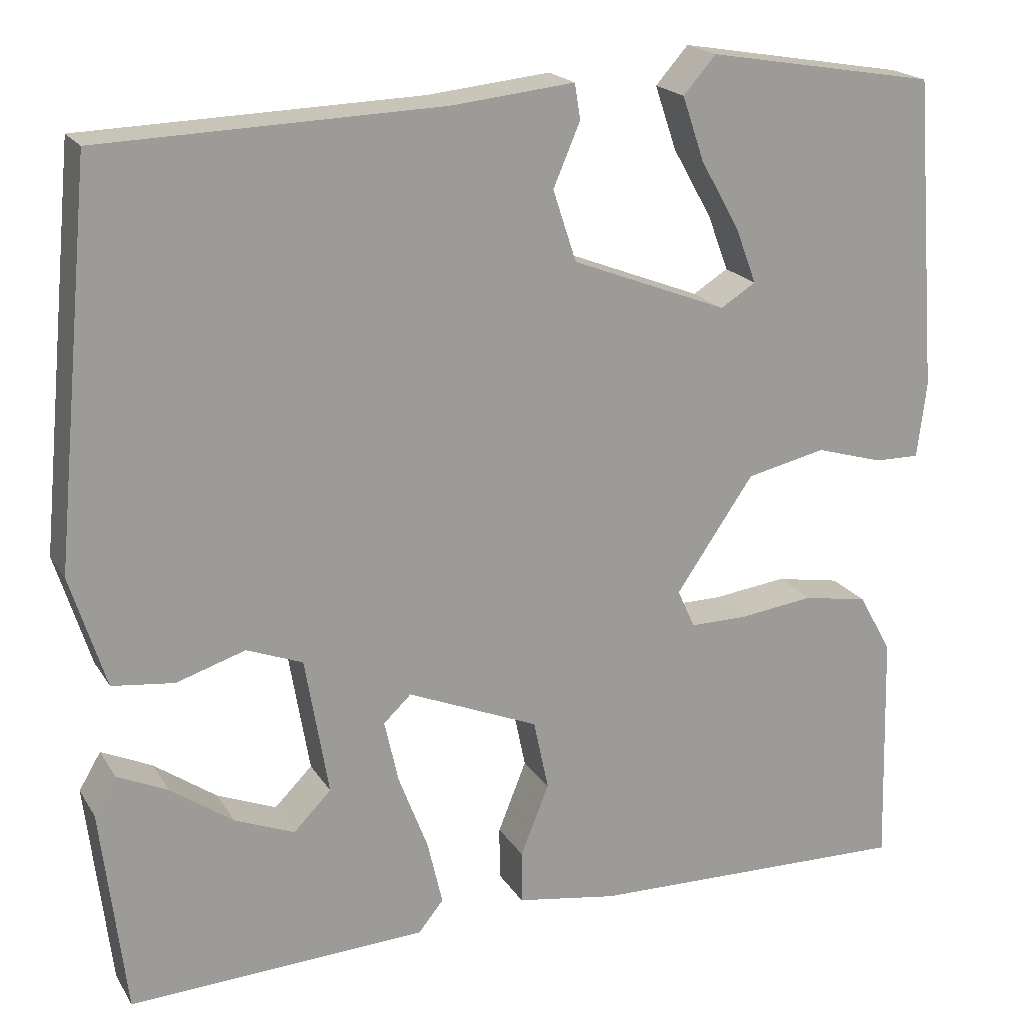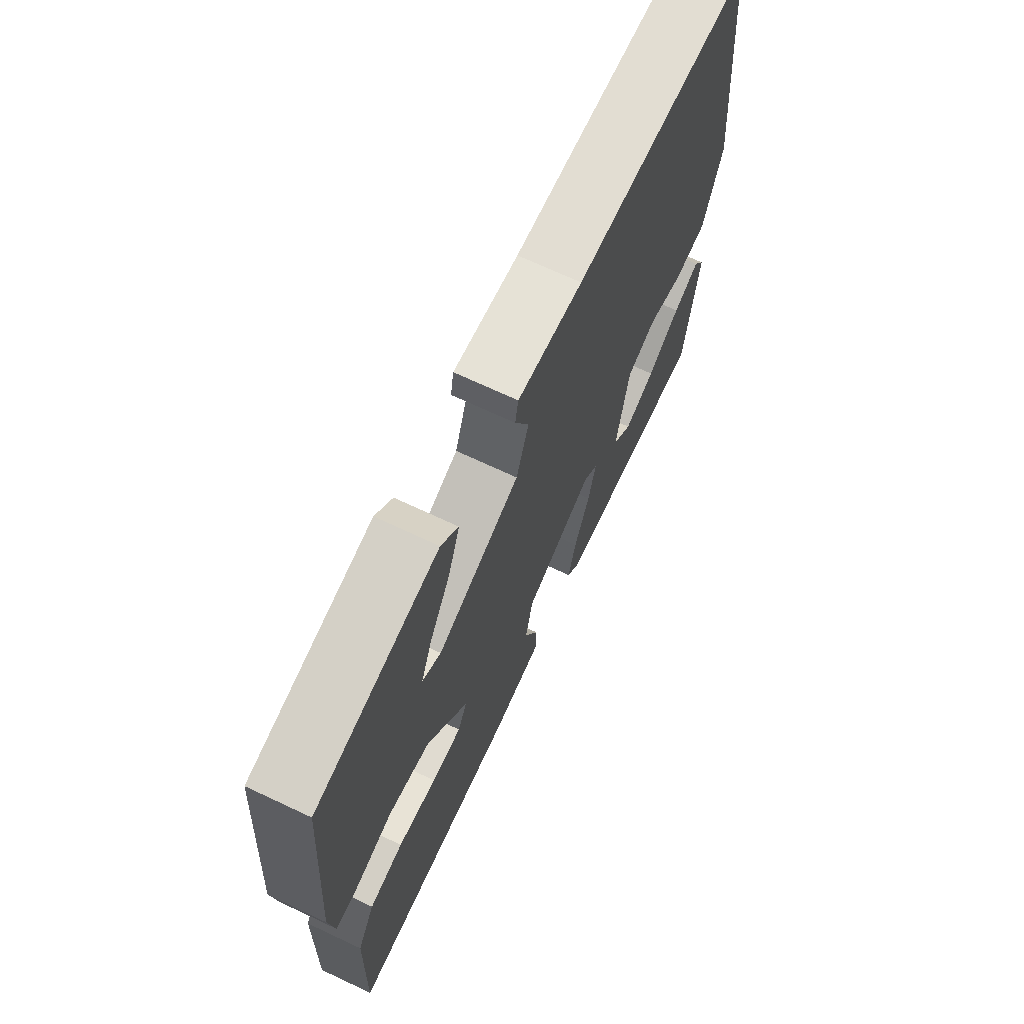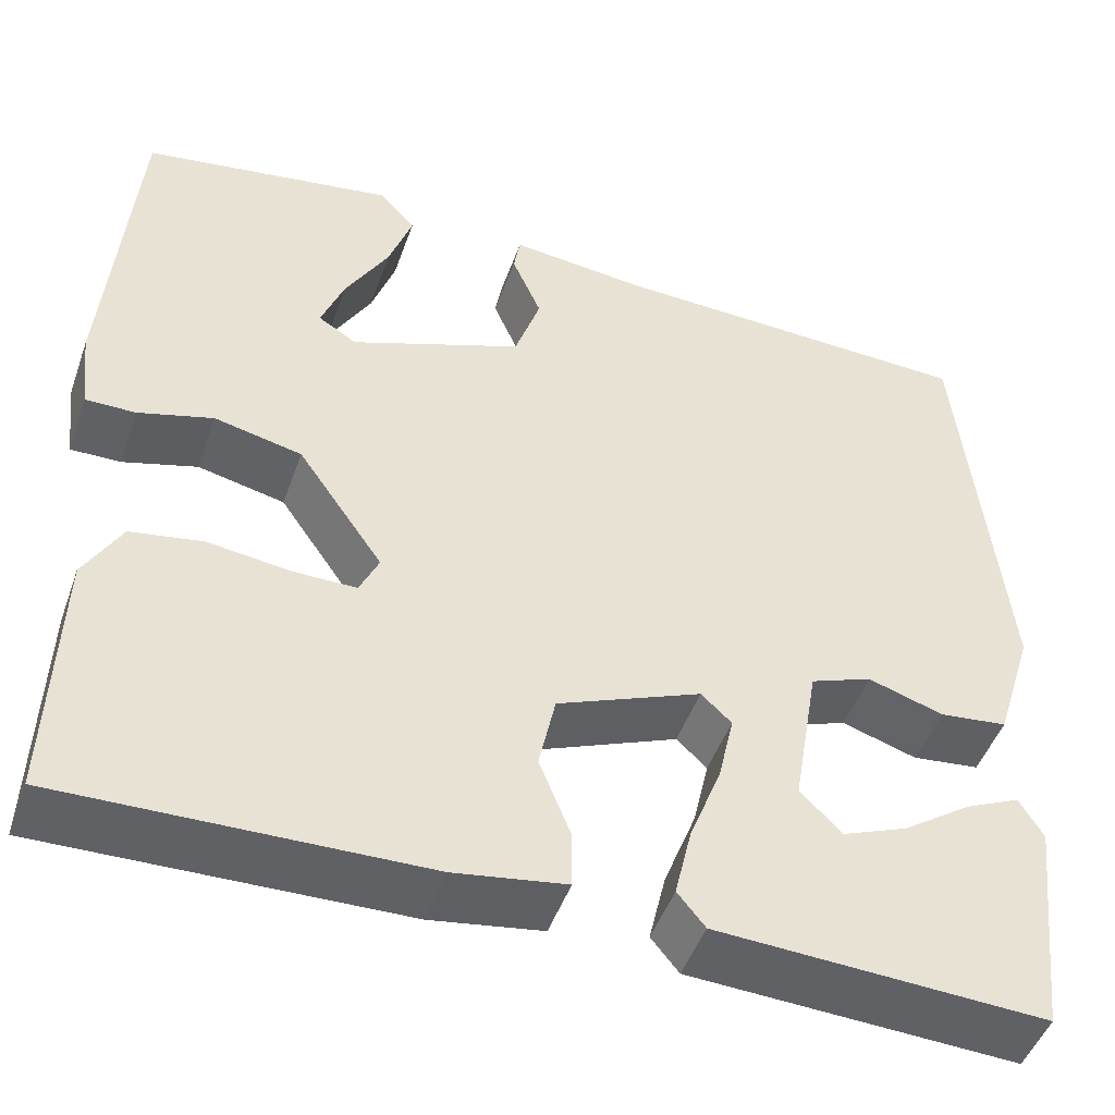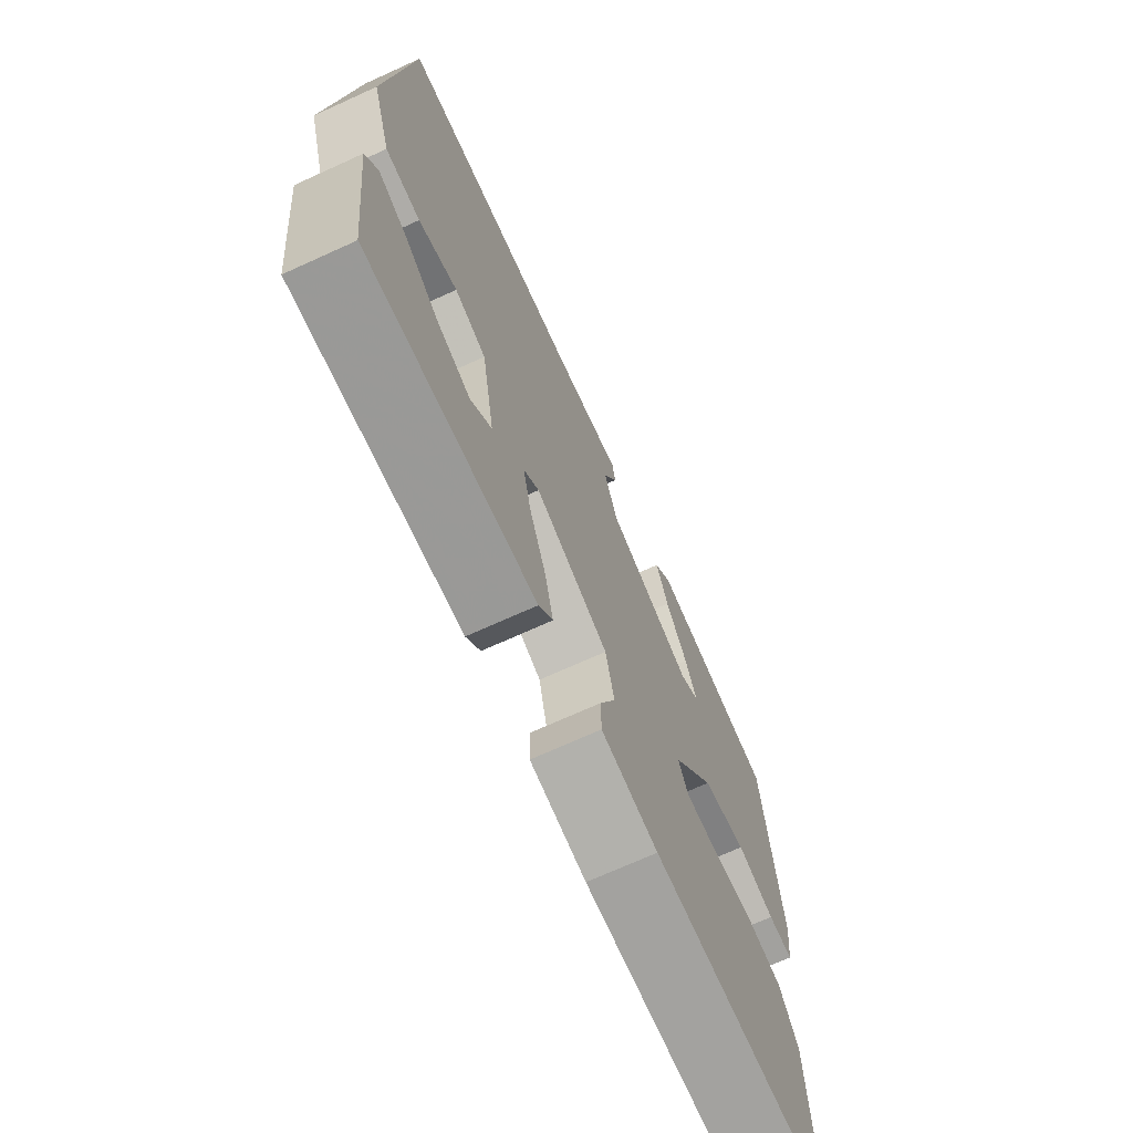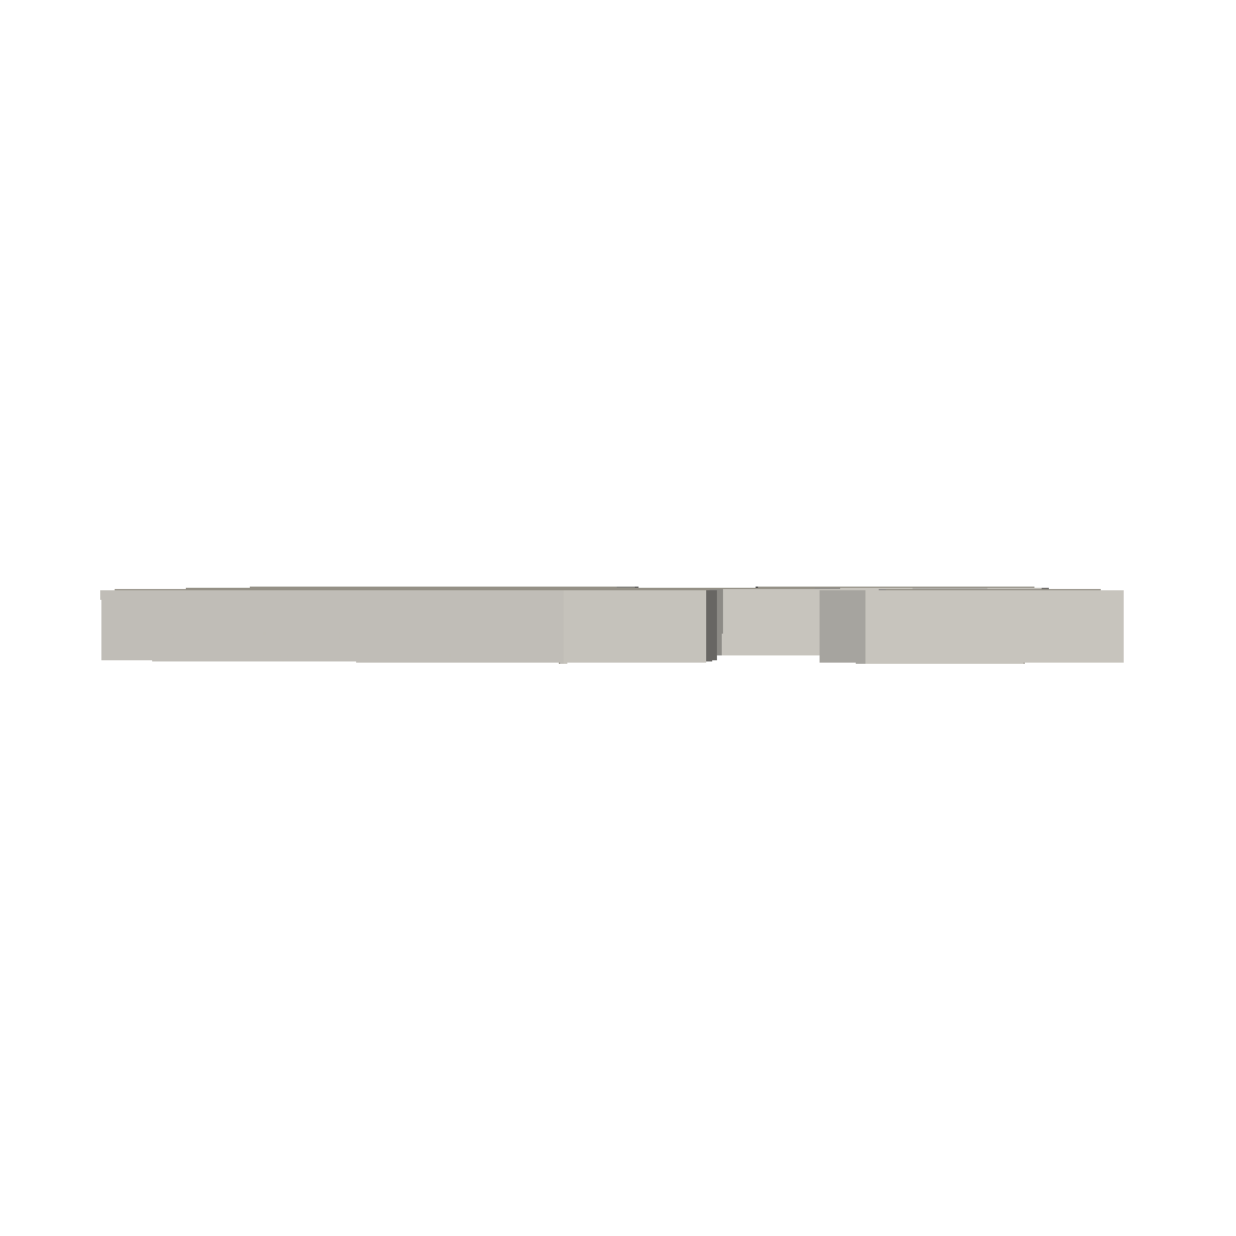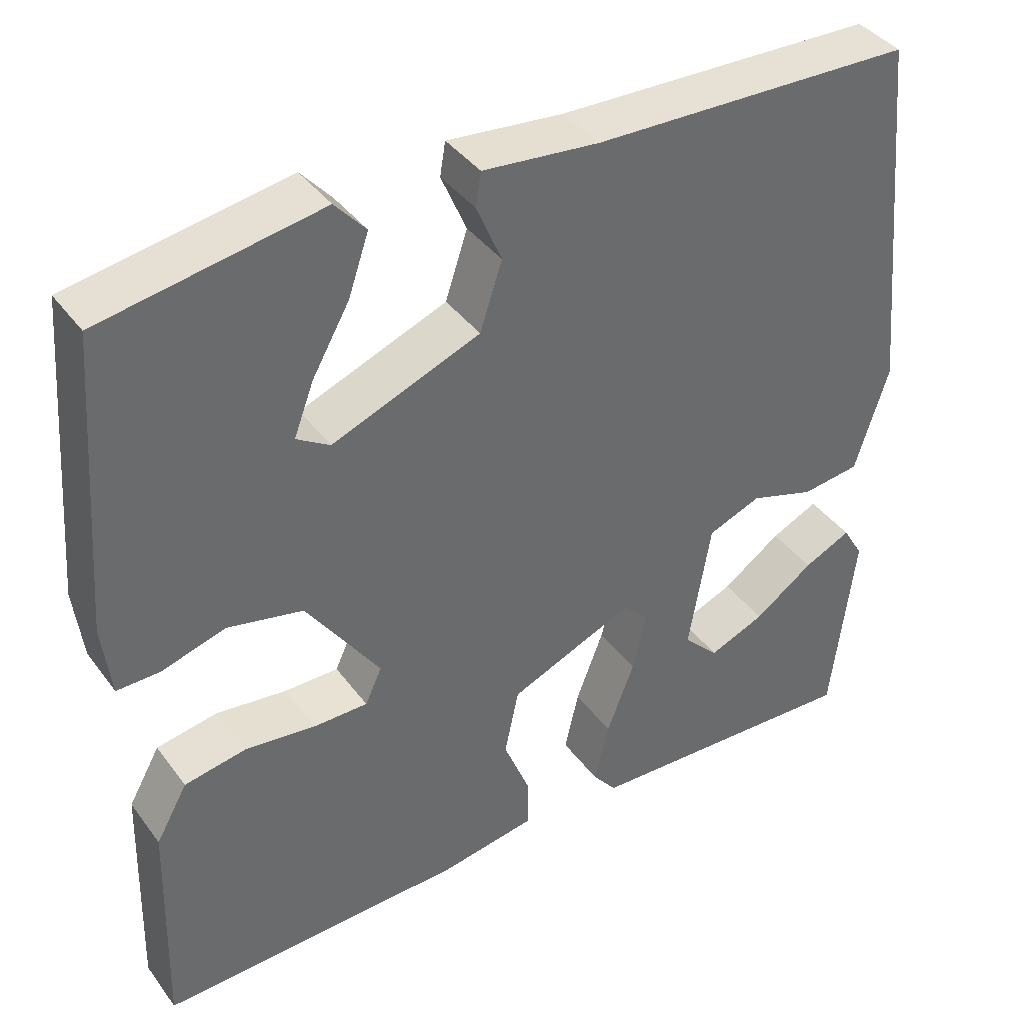
<metadata>
{"format":"obj","ext":"obj","renderer":"f3d","projection":"perspective","resolution":1024,"background":"white","views":[{"elev":19.7,"azim":157.0,"up":"+Z"},{"elev":69.9,"azim":-64.8,"up":"+Z"},{"elev":-48.2,"azim":-19.3,"up":"+Z"},{"elev":-71.1,"azim":114.4,"up":"+Z"},{"elev":0.9,"azim":94.3,"up":"+Y"},{"elev":39.7,"azim":-32.7,"up":"+Z"}]}
</metadata>
<code>
v -0.5 0.07 0.5
v -0.225 0.07 0.547
v -0.186 0.07 0.503
v -0.212 0.07 0.427
v -0.259 0.07 0.344
v -0.284 0.07 0.278
v -0.242 0.07 0.252
v -0.055 0.07 0.325
v -0.027 0.07 0.41
v -0.059 0.07 0.485
v -0.052 0.07 0.527
v 0.095 0.07 0.512
v 0.5 0.07 0.5
v 0.545 0.07 0.035
v 0.503 0.07 -0.099
v 0.429 0.07 -0.108
v 0.347 0.07 -0.082
v 0.28 0.07 -0.108
v 0.252 0.07 -0.274
v 0.297 0.07 -0.319
v 0.368 0.07 -0.29
v 0.443 0.07 -0.237
v 0.503 0.07 -0.209
v 0.529 0.07 -0.253
v 0.5 0.07 -0.5
v 0.144 0.07 -0.484
v 0.114 0.07 -0.447
v 0.132 0.07 -0.369
v 0.167 0.07 -0.277
v 0.184 0.07 -0.201
v 0.151 0.07 -0.17
v -0.006 0.07 -0.236
v -0.024 0.07 -0.321
v 0.01 0.07 -0.406
v 0.01 0.07 -0.469
v -0.111 0.07 -0.489
v -0.5 0.07 -0.5
v -0.492 0.07 -0.216
v -0.452 0.07 -0.145
v -0.374 0.07 -0.131
v -0.285 0.07 -0.142
v -0.216 0.07 -0.142
v -0.195 0.07 -0.096
v -0.288 0.07 0.039
v -0.383 0.07 0.06
v -0.464 0.07 0.036
v -0.518 0.07 0.035
v -0.529 0.07 0.126
v -0.5 0 0.5
v -0.225 0 0.547
v -0.186 0 0.503
v -0.212 0 0.427
v -0.259 0 0.344
v -0.284 0 0.278
v -0.242 0 0.252
v -0.055 0 0.325
v -0.027 0 0.41
v -0.059 0 0.485
v -0.052 0 0.527
v 0.095 0 0.512
v 0.5 0 0.5
v 0.545 0 0.035
v 0.503 0 -0.099
v 0.429 0 -0.108
v 0.347 0 -0.082
v 0.28 0 -0.108
v 0.252 0 -0.274
v 0.297 0 -0.319
v 0.368 0 -0.29
v 0.443 0 -0.237
v 0.503 0 -0.209
v 0.529 0 -0.253
v 0.5 0 -0.5
v 0.144 0 -0.484
v 0.114 0 -0.447
v 0.132 0 -0.369
v 0.167 0 -0.277
v 0.184 0 -0.201
v 0.151 0 -0.17
v -0.006 0 -0.236
v -0.024 0 -0.321
v 0.01 0 -0.406
v 0.01 0 -0.469
v -0.111 0 -0.489
v -0.5 0 -0.5
v -0.492 0 -0.216
v -0.452 0 -0.145
v -0.374 0 -0.131
v -0.285 0 -0.142
v -0.216 0 -0.142
v -0.195 0 -0.096
v -0.288 0 0.039
v -0.383 0 0.06
v -0.464 0 0.036
v -0.518 0 0.035
v -0.529 0 0.126
f 48 1 2
f 47 48 2
f 46 47 2
f 45 46 2
f 39 40 41
f 38 39 41
f 37 38 41
f 36 37 41
f 35 36 41
f 34 35 41
f 33 34 41
f 32 33 41 42
f 31 32 42 43
f 27 28 29
f 26 27 29
f 25 26 29
f 23 24 25
f 22 23 25
f 21 22 25
f 20 21 25
f 20 25 29
f 19 20 29
f 18 19 29 30
f 15 16 17
f 14 15 17
f 13 14 17
f 12 13 17
f 12 17 18
f 11 12 18
f 10 11 18
f 9 10 18
f 18 30 31
f 9 18 31
f 8 9 31
f 2 3 4 5
f 2 5 6
f 45 2 6
f 44 45 6 7
f 31 43 44
f 8 31 44
f 7 8 44
f 50 49 96
f 50 96 95
f 50 95 94
f 50 94 93
f 89 88 87
f 89 87 86
f 89 86 85
f 89 85 84
f 89 84 83
f 89 83 82
f 89 82 81
f 90 89 81 80
f 91 90 80 79
f 77 76 75
f 77 75 74
f 77 74 73
f 73 72 71
f 73 71 70
f 73 70 69
f 73 69 68
f 77 73 68
f 77 68 67
f 78 77 67 66
f 65 64 63
f 65 63 62
f 65 62 61
f 65 61 60
f 66 65 60
f 66 60 59
f 66 59 58
f 66 58 57
f 79 78 66
f 79 66 57
f 79 57 56
f 53 52 51 50
f 54 53 50
f 54 50 93
f 55 54 93 92
f 92 91 79
f 92 79 56
f 92 56 55
f 1 49 50 2
f 2 50 51 3
f 3 51 52 4
f 4 52 53 5
f 5 53 54 6
f 6 54 55 7
f 7 55 56 8
f 8 56 57 9
f 9 57 58 10
f 10 58 59 11
f 11 59 60 12
f 12 60 61 13
f 13 61 62 14
f 14 62 63 15
f 15 63 64 16
f 16 64 65 17
f 17 65 66 18
f 18 66 67 19
f 19 67 68 20
f 20 68 69 21
f 21 69 70 22
f 22 70 71 23
f 23 71 72 24
f 24 72 73 25
f 25 73 74 26
f 26 74 75 27
f 27 75 76 28
f 28 76 77 29
f 29 77 78 30
f 30 78 79 31
f 31 79 80 32
f 32 80 81 33
f 33 81 82 34
f 34 82 83 35
f 35 83 84 36
f 36 84 85 37
f 37 85 86 38
f 38 86 87 39
f 39 87 88 40
f 40 88 89 41
f 41 89 90 42
f 42 90 91 43
f 43 91 92 44
f 44 92 93 45
f 45 93 94 46
f 46 94 95 47
f 47 95 96 48
f 48 96 49 1

</code>
